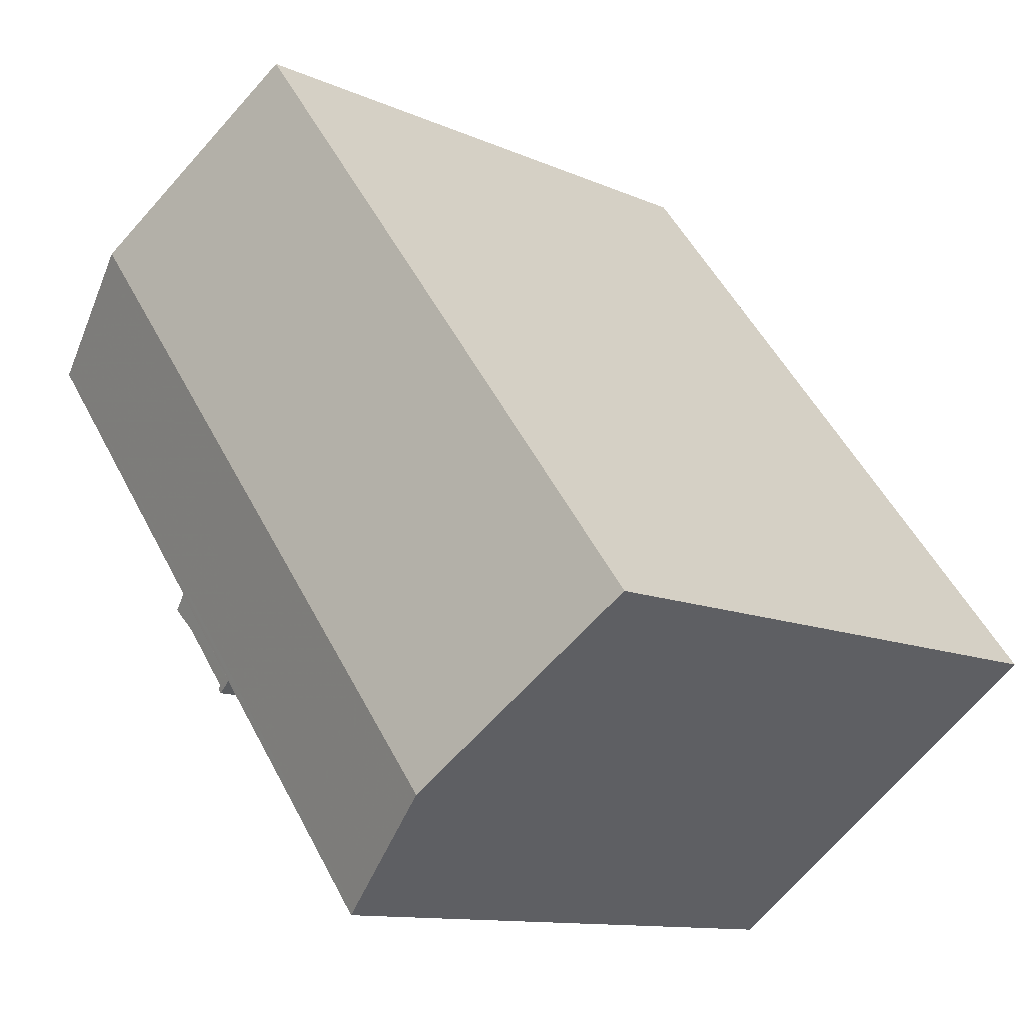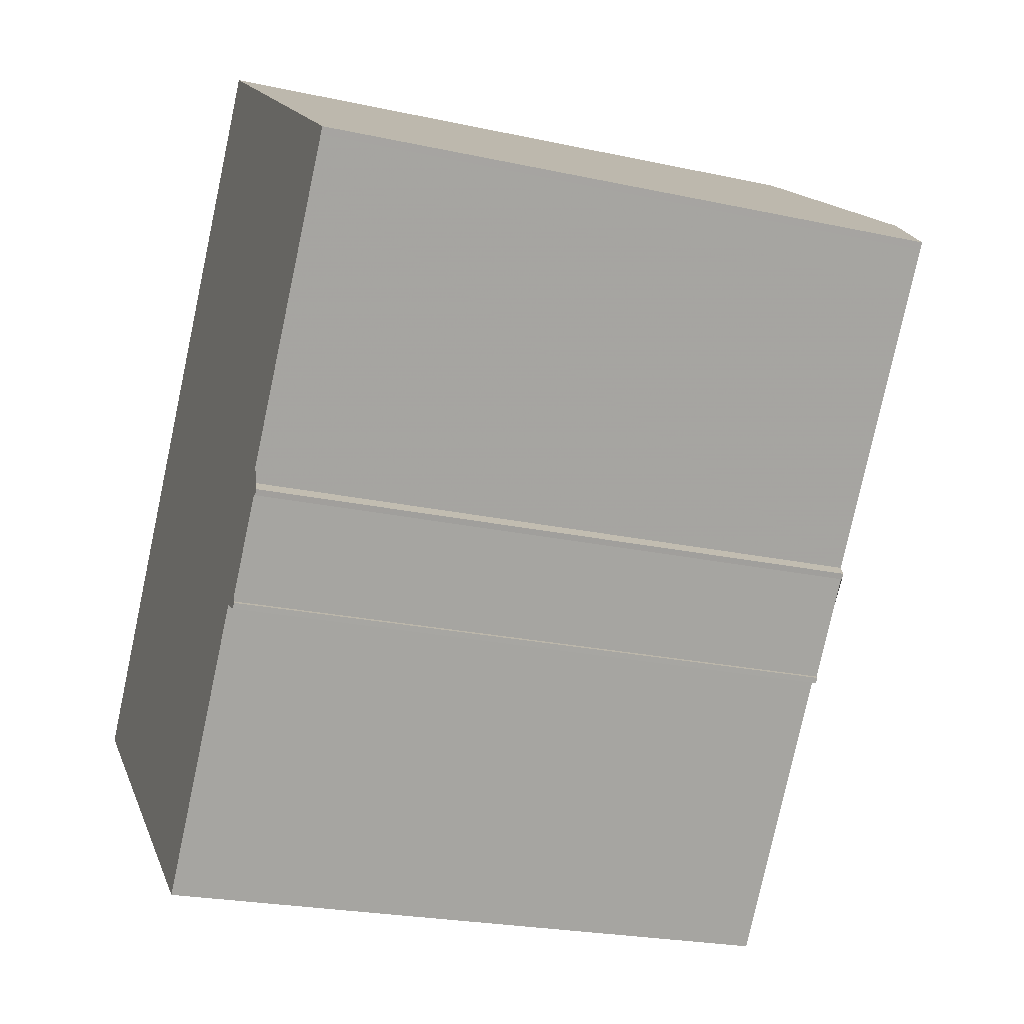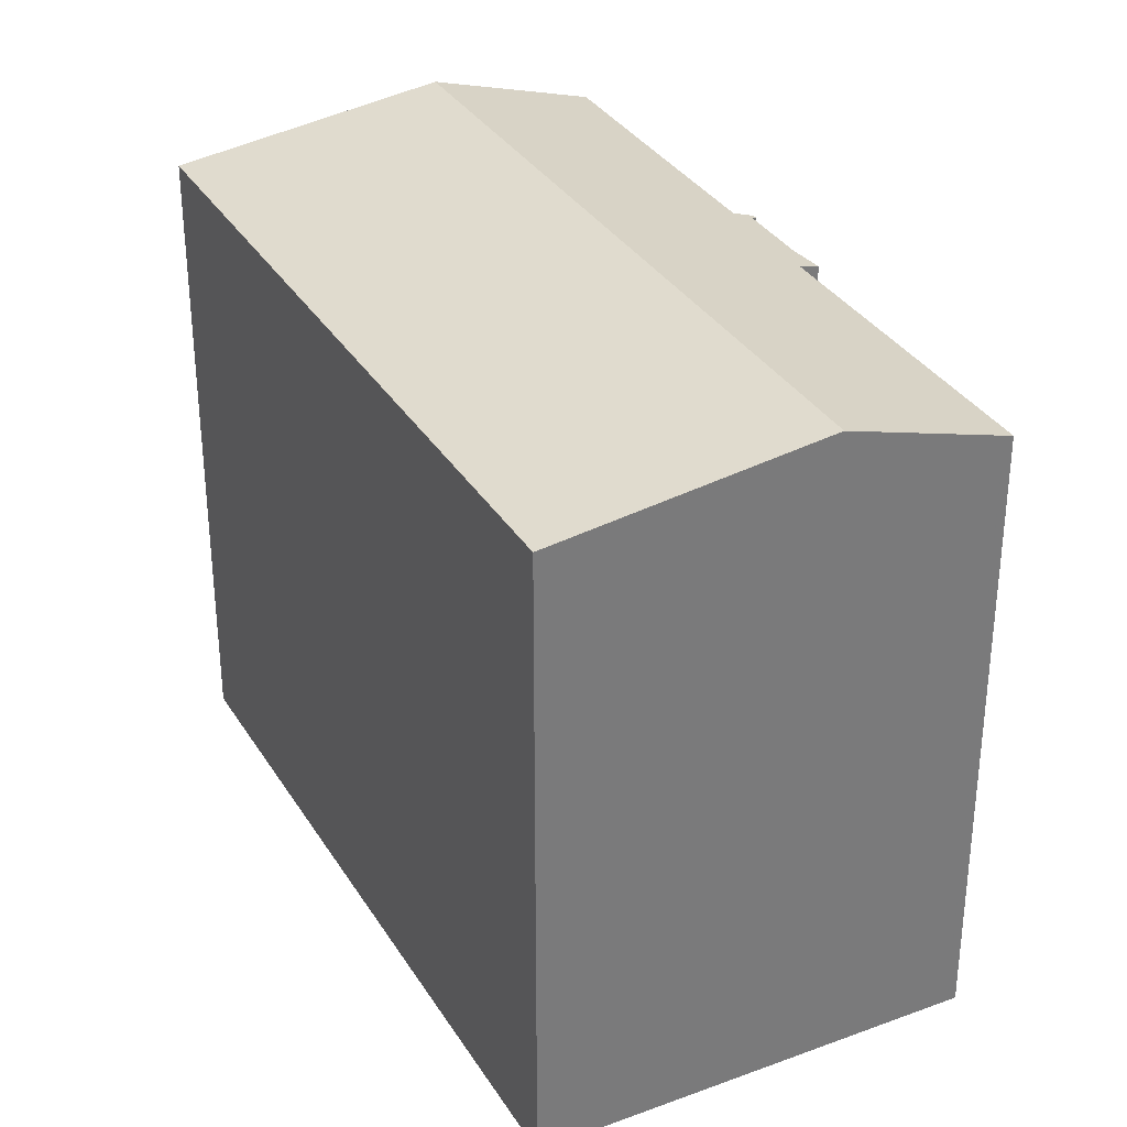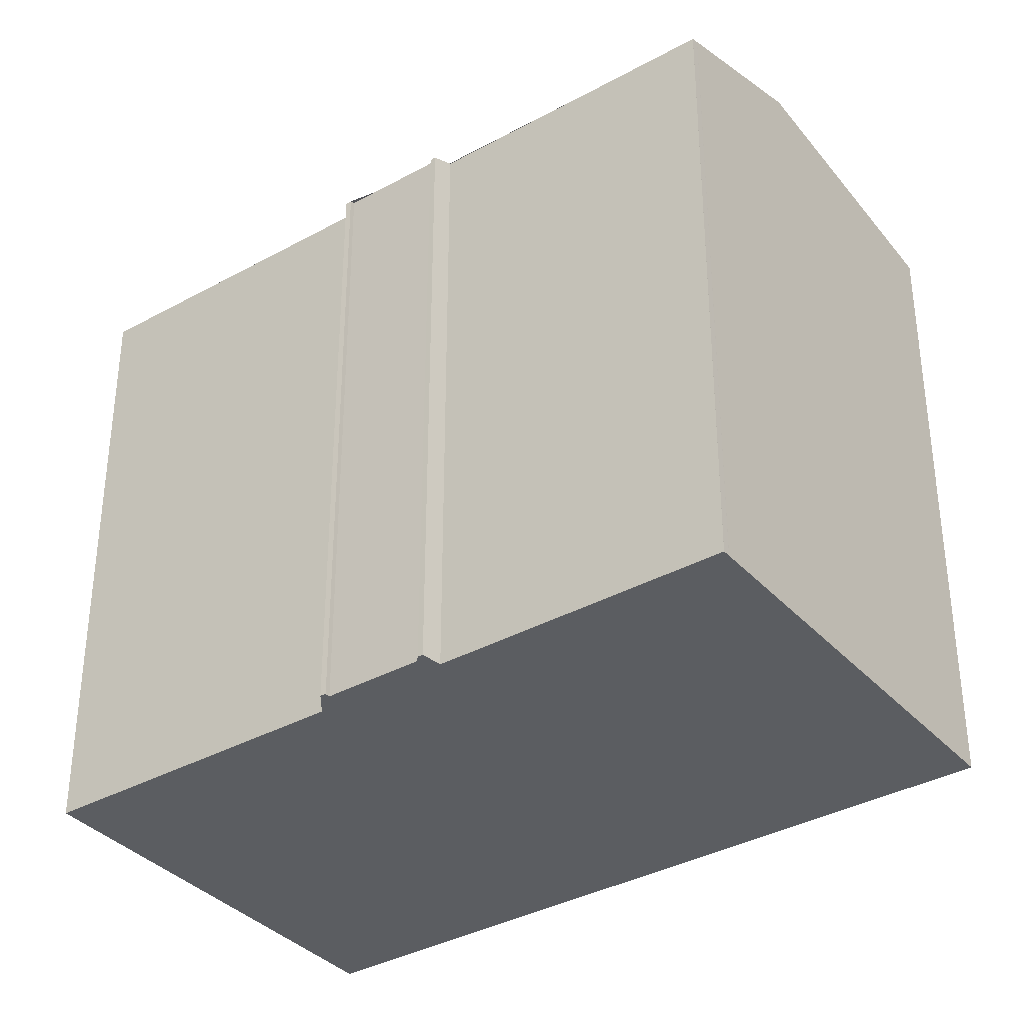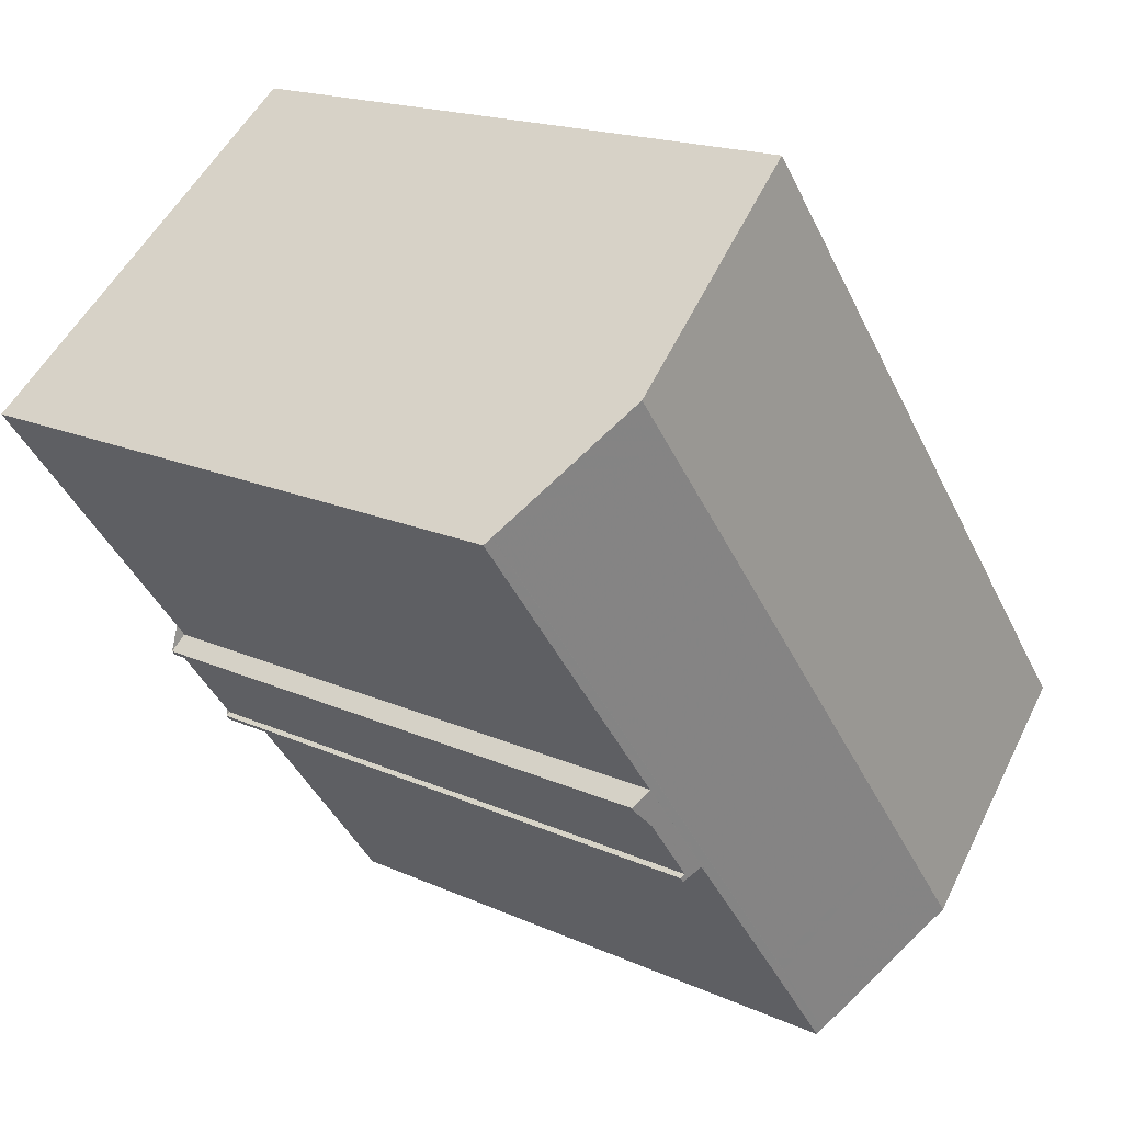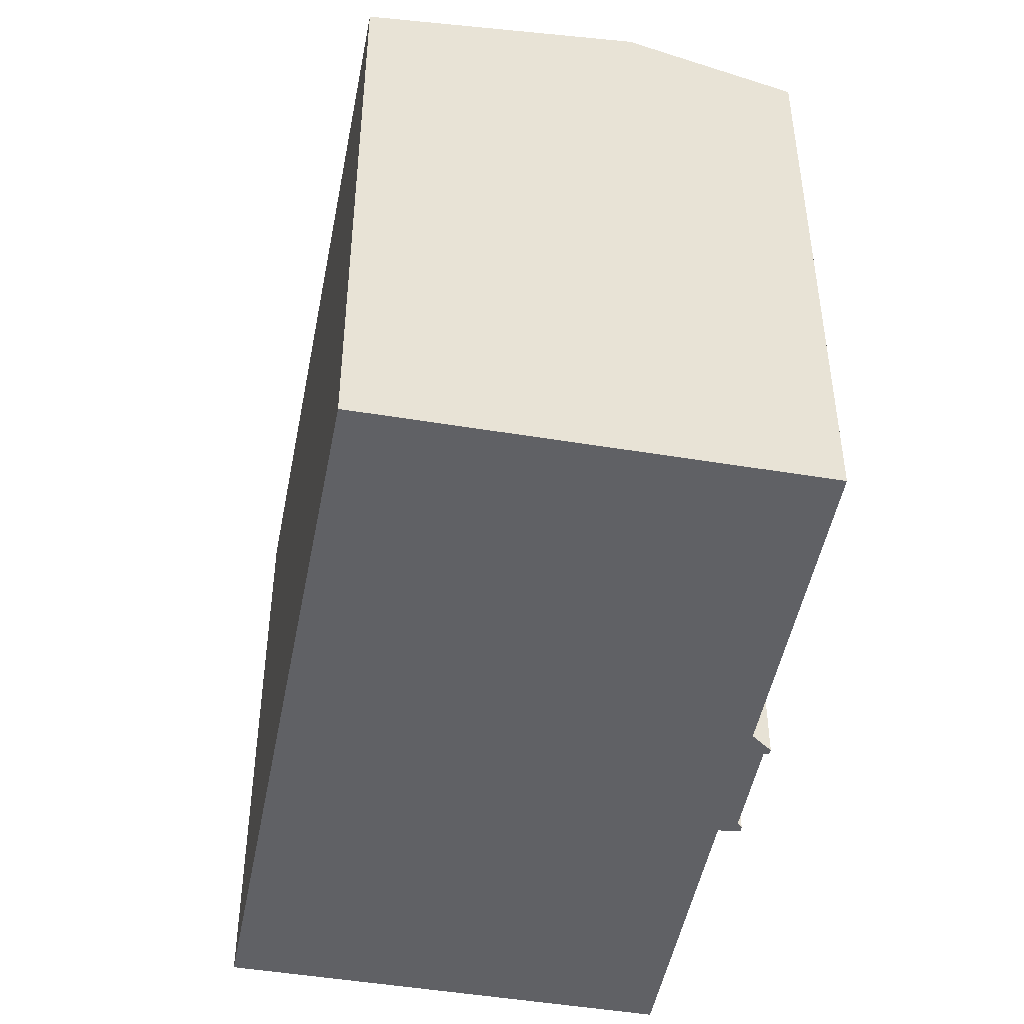
<metadata>
{"format":"obj","ext":"obj","renderer":"f3d","projection":"perspective","resolution":1024,"background":"white","views":[{"elev":-11.3,"azim":42.5,"up":"+Y"},{"elev":-23.4,"azim":-110.2,"up":"+Y"},{"elev":33.5,"azim":-169.7,"up":"+Z"},{"elev":-36.2,"azim":-16.7,"up":"+Z"},{"elev":17.5,"azim":-48.0,"up":"+Y"},{"elev":-48.3,"azim":-153.3,"up":"+Z"}]}
</metadata>
<code>
v -1818 -912.4 12.94
v -1809 -924.7 12.96
v -1826 -917.8 12.61
v -1816 -930.2 12.61
v -1820 -925.3 12.61
v -1820 -925.5 12.48
v -1820 -925.4 12.48
v -1820 -925.4 12.51
v -1821 -923.7 12.51
v -1822 -923.7 12.48
v -1822 -923.6 12.48
v -1821 -923.3 12.61
v -1823 -915.8 13.62
v -1813 -928.1 13.64
v -1813 -928.1 13.64
v -1823 -915.8 13.62
v -1816 -930.2 12.62
v -1821 -923.3 12.61
v -1812 -927 13.42
v -1821 -914.7 13.39
v -1822 -916.6 13.62
v -1818 -913.2 12.94
v -1821 -915.5 13.4
v -1822 -916.6 13.62
v -1825 -918.7 12.61
v -1825 -918.6 12.66
v -1825 -917.7 12.66
v -1816 -930.1 12.66
v -1818 -913.2 12.94
v -1818 -912.4 12.94
v -1809 -924.7 12.97
v -1820 -925.3 12.61
v -1821 -923.4 12.61
v -1825 -918 12.61
v -1825 -917.8 12.61
v -1825 -918.6 12.67
v -1825 -917.7 12.67
v -1816 -930.1 12.66
v -1818 -928.1 12.61
v -1818 -928.1 12.61
v -1815 -926 13.64
v -1810 -922.7 12.96
v -1810 -922.7 12.96
v -1815 -926 13.64
v -1817 -928 12.66
v -1813 -924.9 13.41
v -1817 -928 12.66
v -1817 -928.4 12.61
v -1817 -928.4 12.61
v -1815 -926.3 13.64
v -1810 -923 12.96
v -1810 -923 12.96
v -1815 -926.3 13.64
v -1817 -928.3 12.66
v -1813 -925.2 13.41
v -1817 -928.3 12.66
v -1816 -930.2 12.62
v -1816 -930.2 12.61
v -1813 -928.1 13.64
v -1809 -924.7 12.96
v -1809 -924.7 12.97
v -1813 -928.1 13.64
v -1816 -930.1 12.66
v -1812 -927 13.42
v -1816 -930.1 12.66
v -1818 -913.2 12.94
v -1818 -912.4 12.94
v -1818 -912.4 0
v -1818 -913.2 0
v -1809 -924.7 12.97
v -1809 -924.7 12.96
v -1809 -924.7 1.776e-15
v -1809 -924.7 0
v -1825 -917.8 12.61
v -1826 -917.8 12.61
v -1826 -917.8 0
v -1825 -917.8 1.776e-15
v -1816 -930.2 12.61
v -1816 -930.2 12.61
v -1816 -930.2 0
v -1816 -930.2 -1.776e-15
v -1820 -925.3 12.61
v -1820 -925.3 12.61
v -1820 -925.3 0
v -1820 -925.3 0
v -1820 -925.4 12.48
v -1820 -925.5 12.48
v -1820 -925.5 0
v -1820 -925.4 0
v -1820 -925.4 12.51
v -1820 -925.4 12.48
v -1820 -925.4 0
v -1820 -925.4 0
v -1821 -923.7 12.51
v -1820 -925.4 12.51
v -1820 -925.4 0
v -1821 -923.7 0
v -1822 -923.7 12.48
v -1821 -923.7 12.51
v -1821 -923.7 0
v -1822 -923.7 0
v -1822 -923.6 12.48
v -1822 -923.7 12.48
v -1822 -923.7 0
v -1822 -923.6 0
v -1821 -923.4 12.61
v -1822 -923.6 12.48
v -1822 -923.6 0
v -1821 -923.4 0
v -1825 -918.7 12.61
v -1821 -923.3 12.61
v -1821 -923.3 0
v -1825 -918.7 0
v -1821 -914.7 13.39
v -1823 -915.8 13.62
v -1823 -915.8 1.776e-15
v -1821 -914.7 0
v -1816 -930.1 12.66
v -1813 -928.1 13.64
v -1813 -928.1 0
v -1816 -930.1 0
v -1816 -930.2 12.61
v -1816 -930.2 12.62
v -1816 -930.2 1.776e-15
v -1816 -930.2 0
v -1821 -923.3 12.61
v -1821 -923.3 12.61
v -1821 -923.3 0
v -1821 -923.3 0
v -1813 -928.1 13.64
v -1812 -927 13.42
v -1812 -927 0
v -1813 -928.1 0
v -1818 -912.4 12.94
v -1821 -914.7 13.39
v -1821 -914.7 0
v -1818 -912.4 0
v -1810 -922.7 12.96
v -1818 -913.2 12.94
v -1818 -913.2 0
v -1810 -922.7 0
v -1825 -918 12.61
v -1825 -918.7 12.61
v -1825 -918.7 0
v -1825 -918 0
v -1825 -917.7 12.67
v -1825 -917.7 12.66
v -1825 -917.7 -1.776e-15
v -1825 -917.7 0
v -1816 -930.2 12.62
v -1816 -930.1 12.66
v -1816 -930.1 0
v -1816 -930.2 1.776e-15
v -1818 -912.4 12.94
v -1818 -912.4 12.94
v -1818 -912.4 0
v -1818 -912.4 0
v -1812 -927 13.42
v -1809 -924.7 12.97
v -1809 -924.7 0
v -1812 -927 0
v -1820 -925.5 12.48
v -1820 -925.3 12.61
v -1820 -925.3 0
v -1820 -925.5 0
v -1821 -923.3 12.61
v -1821 -923.4 12.61
v -1821 -923.4 0
v -1821 -923.3 0
v -1826 -917.8 12.61
v -1825 -918 12.61
v -1825 -918 0
v -1826 -917.8 0
v -1825 -917.7 12.66
v -1825 -917.8 12.61
v -1825 -917.8 1.776e-15
v -1825 -917.7 -1.776e-15
v -1823 -915.8 13.62
v -1825 -917.7 12.67
v -1825 -917.7 0
v -1823 -915.8 1.776e-15
v -1816 -930.1 12.66
v -1816 -930.1 12.66
v -1816 -930.1 0
v -1816 -930.1 0
v -1820 -925.3 12.61
v -1818 -928.1 12.61
v -1818 -928.1 0
v -1820 -925.3 0
v -1810 -923 12.96
v -1810 -922.7 12.96
v -1810 -922.7 0
v -1810 -923 0
v -1818 -928.1 12.61
v -1817 -928.4 12.61
v -1817 -928.4 0
v -1818 -928.1 0
v -1809 -924.7 12.96
v -1810 -923 12.96
v -1810 -923 0
v -1809 -924.7 0
v -1817 -928.4 12.61
v -1816 -930.2 12.61
v -1816 -930.2 -1.776e-15
v -1817 -928.4 0
v -1809 -924.7 12.96
v -1809 -924.7 12.96
v -1809 -924.7 0
v -1809 -924.7 1.776e-15
v -1826 -917.8 0
v -1818 -912.4 0
v -1809 -924.7 0
v -1816 -930.2 0
v -1820 -925.3 0
v -1820 -925.5 0
v -1820 -925.4 0
v -1820 -925.4 0
v -1821 -923.7 0
v -1822 -923.7 0
v -1822 -923.6 0
v -1821 -923.3 0
f 30 1 22 29
f 37 16 24 36
f 40 5 32 33 18 39
f 21 13 20 23
f 43 29 22 42
f 45 36 24 44
f 41 21 23 46
f 35 27 26 25 34
f 39 18 12 25 26 47
f 29 23 20 30
f 46 23 29 43
f 32 6 7 8 9 10 11 33
f 34 3 35
f 36 26 27 37
f 47 26 36 45
f 49 40 39 48
f 52 43 42 51
f 54 45 44 53
f 50 41 46 55
f 48 39 47 56
f 55 46 43 52
f 56 47 45 54
f 58 49 48 57
f 61 52 51 60
f 63 54 53 62
f 59 50 55 64
f 57 48 56 65
f 64 55 52 61
f 65 56 54 63
f 57 17 4 58
f 60 2 31 61
f 62 15 38 63
f 64 19 14 59
f 65 28 17 57
f 61 31 19 64
f 63 38 28 65
f 67 68 69 66
f 71 72 73 70
f 75 76 77 74
f 79 80 81 78
f 83 84 85 82
f 87 88 89 86
f 91 92 93 90
f 95 96 97 94
f 99 100 101 98
f 103 104 105 102
f 107 108 109 106
f 111 112 113 110
f 115 116 117 114
f 119 120 121 118
f 123 124 125 122
f 127 128 129 126
f 131 132 133 130
f 135 136 137 134
f 139 140 141 138
f 143 144 145 142
f 147 148 149 146
f 151 152 153 150
f 155 156 157 154
f 159 160 161 158
f 163 164 165 162
f 167 168 169 166
f 171 172 173 170
f 175 176 177 174
f 179 180 181 178
f 183 184 185 182
f 187 188 189 186
f 191 192 193 190
f 195 196 197 194
f 199 200 201 198
f 203 204 205 202
f 207 208 209 206
f 211 212 213 214 215 216 217 218 219 220 221 210

</code>
